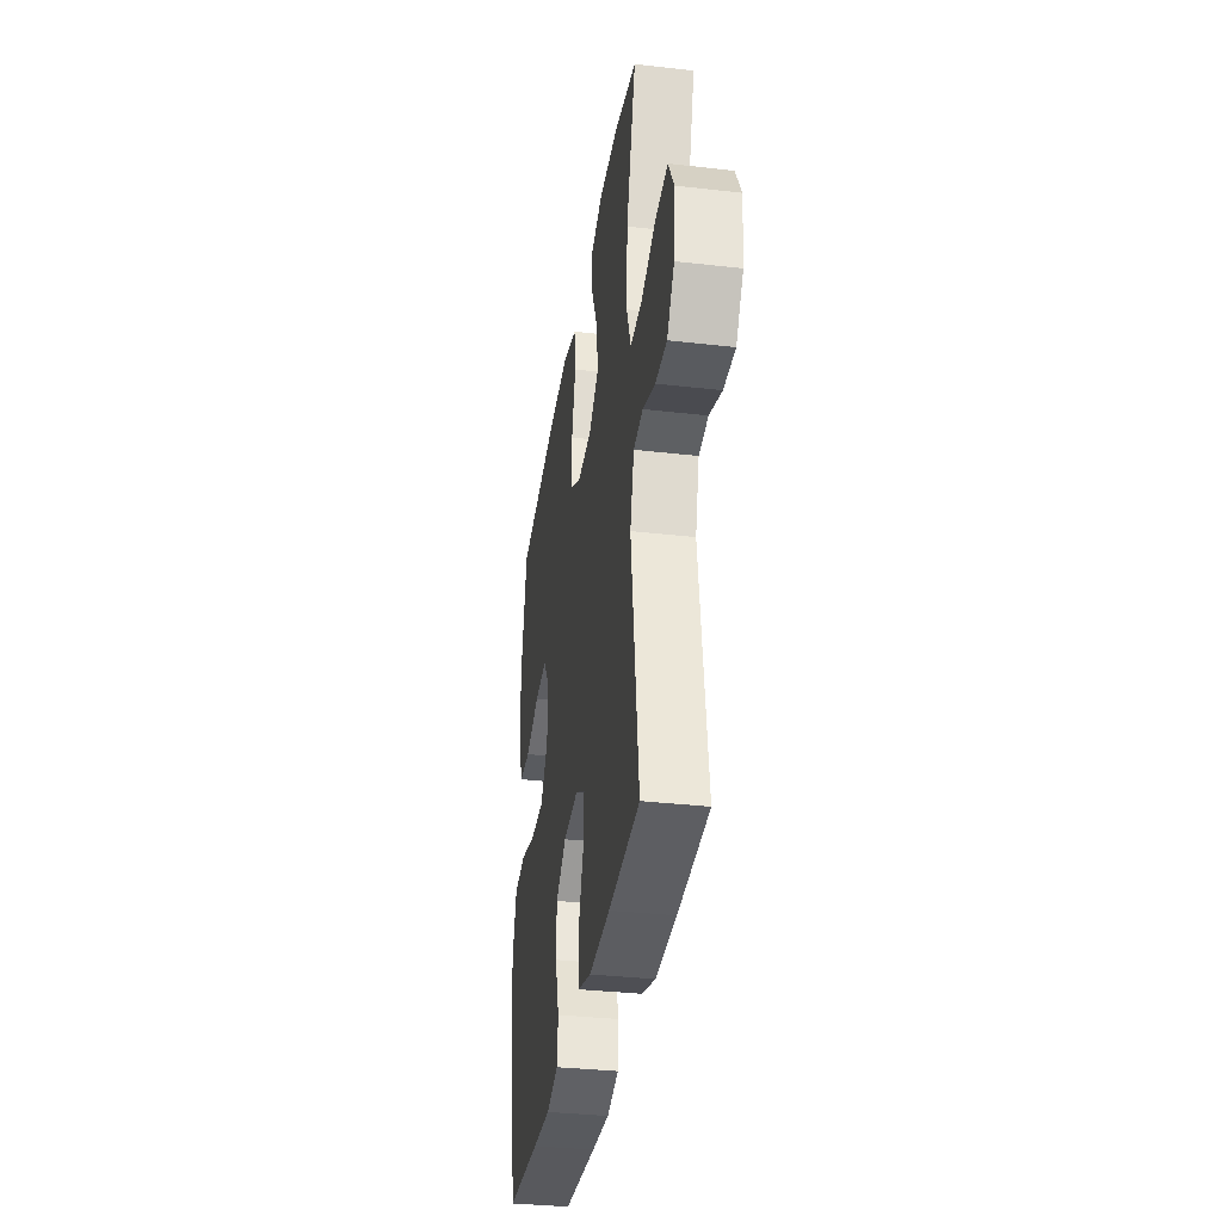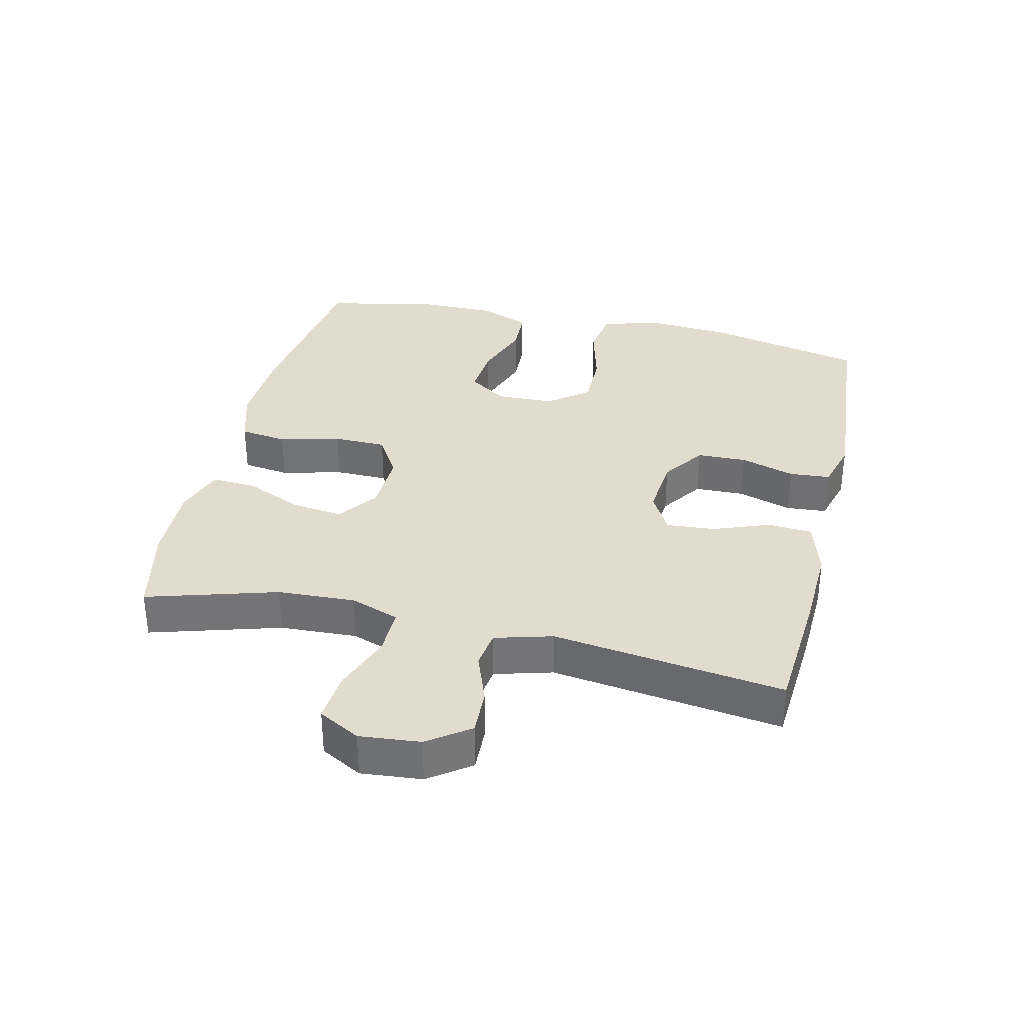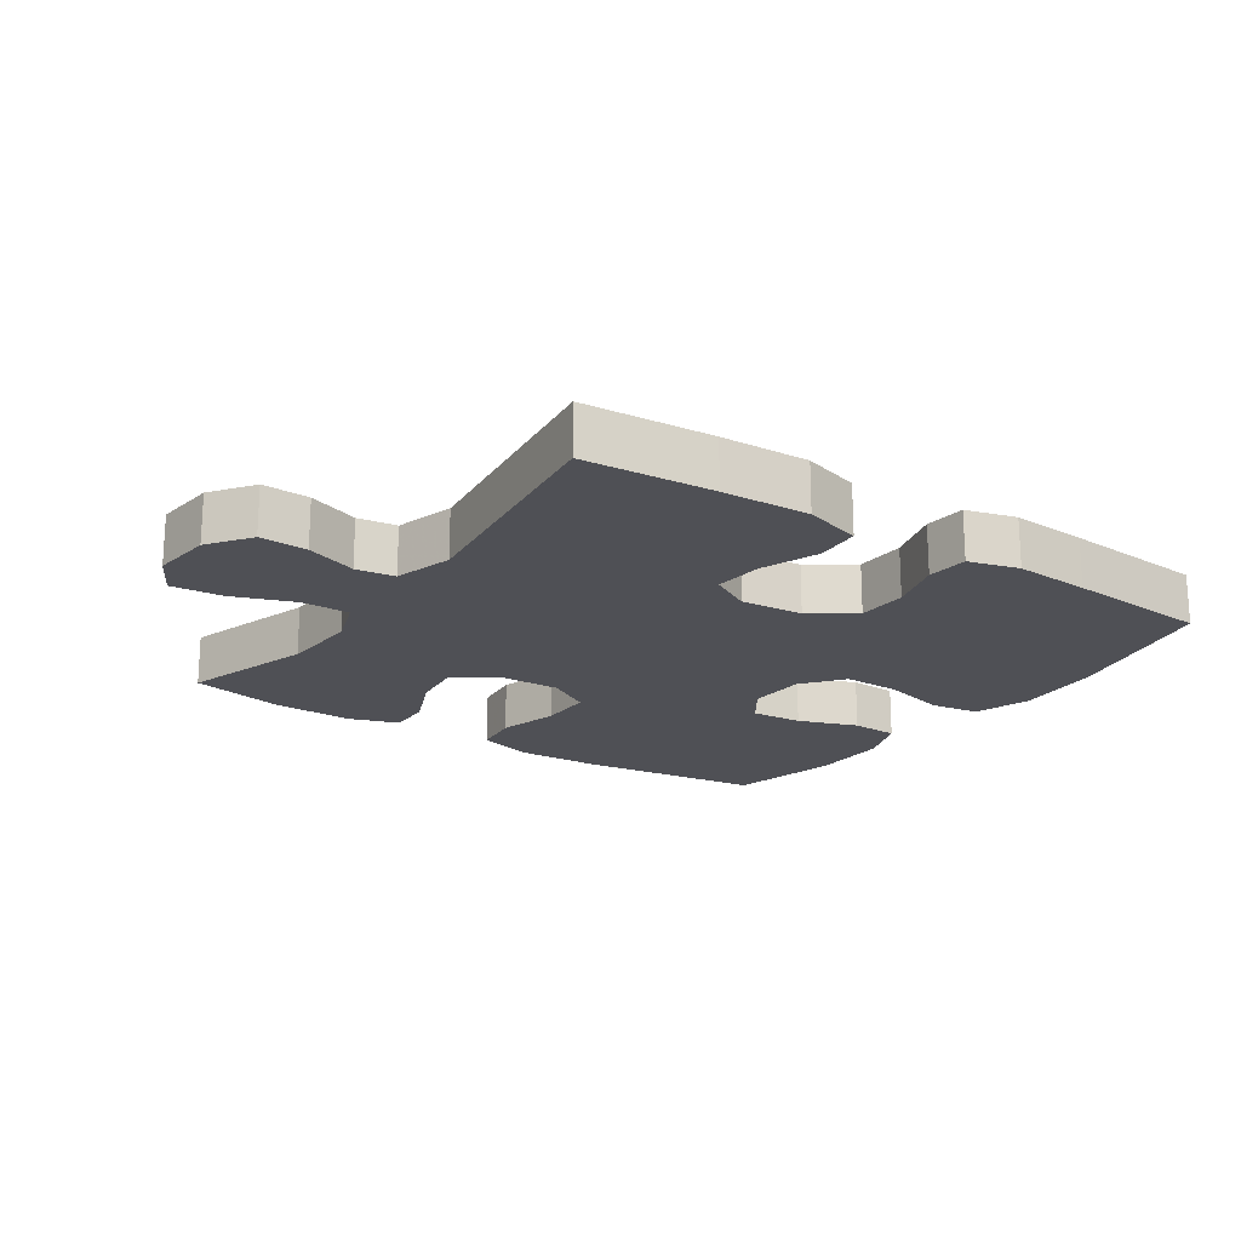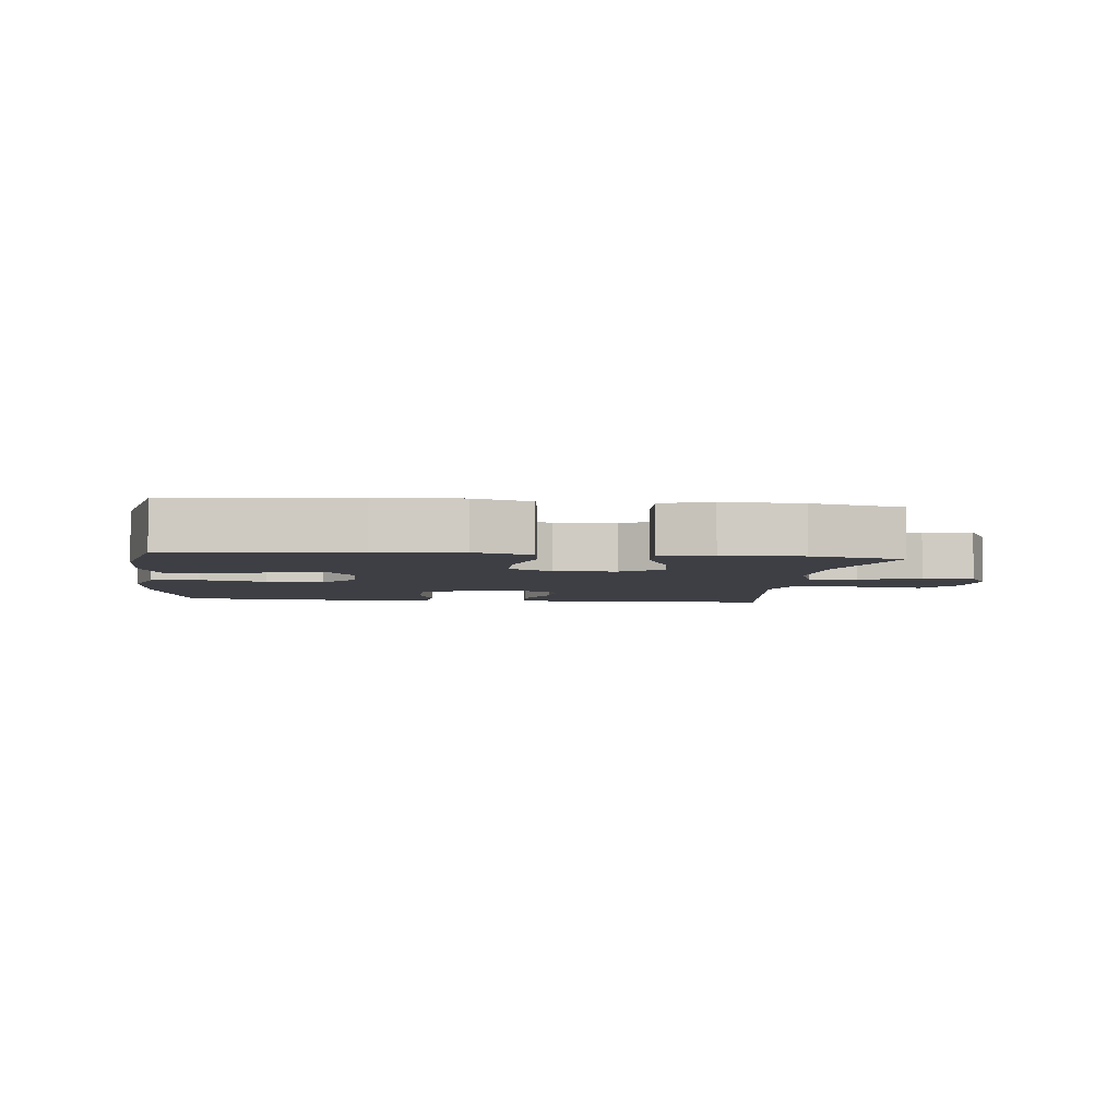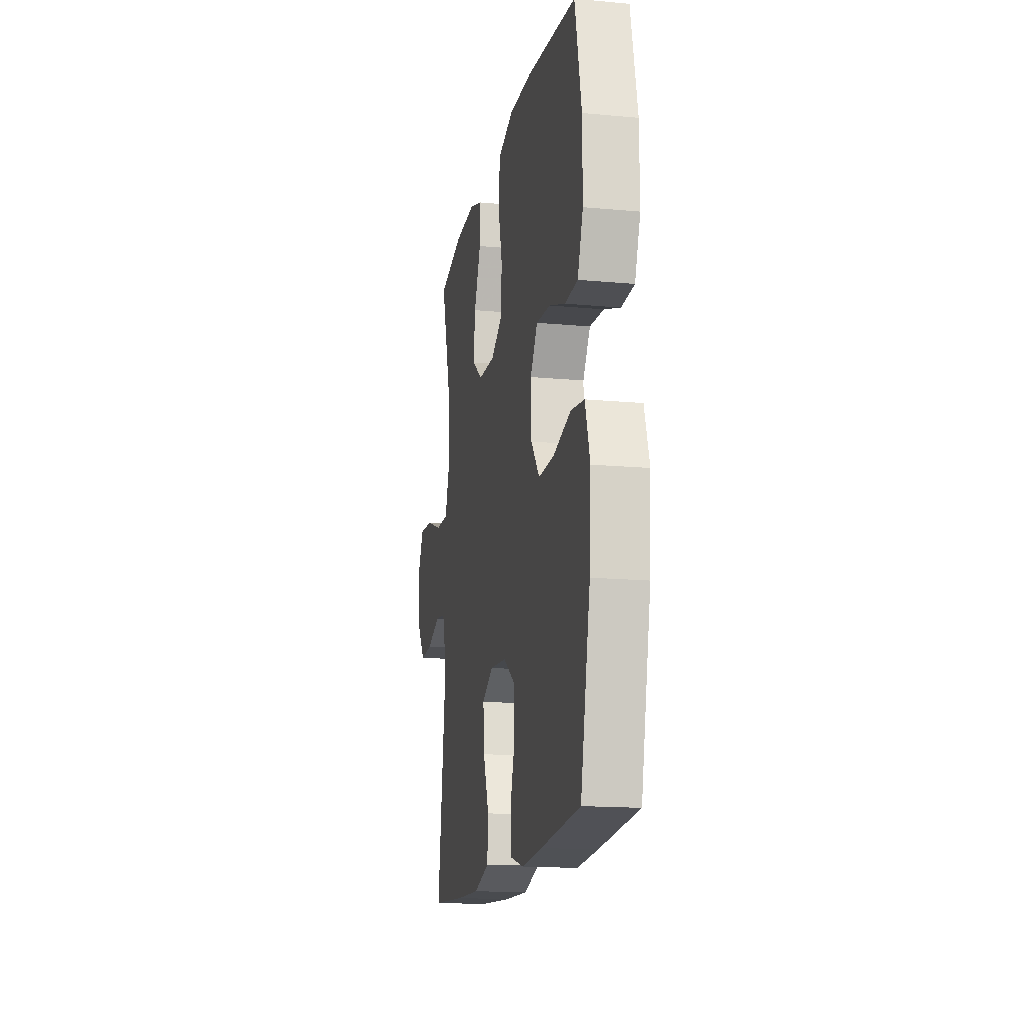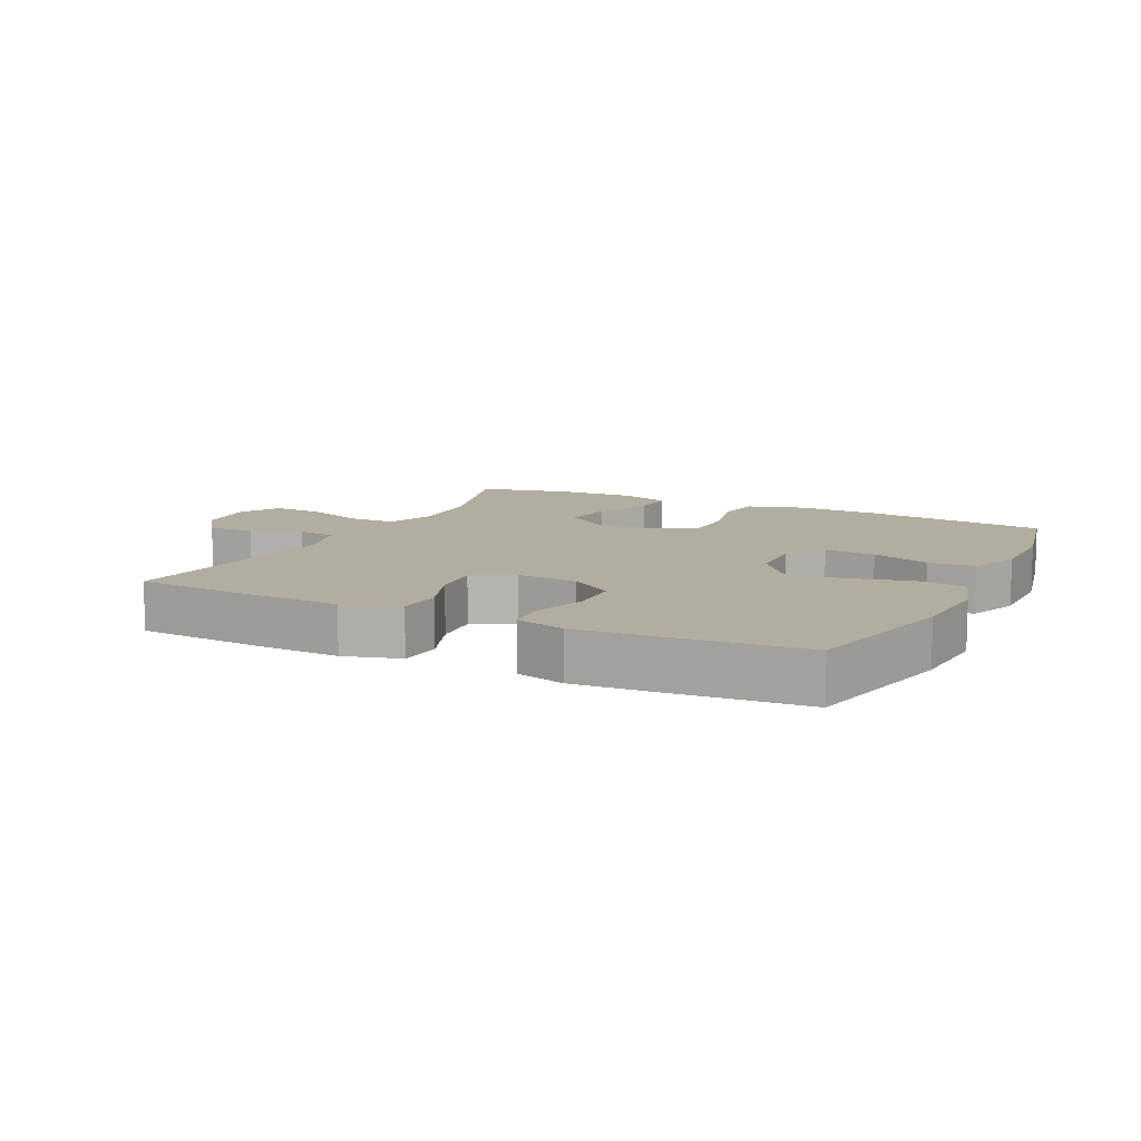
<metadata>
{"format":"obj","ext":"obj","renderer":"f3d","projection":"perspective","resolution":1024,"background":"white","views":[{"elev":-34.7,"azim":81.3,"up":"+Z"},{"elev":34.0,"azim":103.2,"up":"+Y"},{"elev":-19.4,"azim":145.7,"up":"+Y"},{"elev":-4.5,"azim":-6.6,"up":"+Y"},{"elev":-15.9,"azim":-100.9,"up":"+Z"},{"elev":10.4,"azim":-153.8,"up":"+Y"}]}
</metadata>
<code>
v 0.5 0.07 0.5
v 0.44 0.07 0.299
v 0.434 0.07 0.179
v 0.461 0.07 0.103
v 0.535 0.07 0.104
v 0.628 0.07 0.138
v 0.706 0.07 0.144
v 0.741 0.07 0.08
v 0.732 0.07 -0.014
v 0.686 0.07 -0.078
v 0.614 0.07 -0.075
v 0.536 0.07 -0.046
v 0.477 0.07 -0.054
v 0.452 0.07 -0.143
v 0.5 0.07 -0.5
v 0.304 0.07 -0.514
v 0.171 0.07 -0.519
v 0.084 0.07 -0.493
v 0.079 0.07 -0.424
v 0.112 0.07 -0.337
v 0.118 0.07 -0.262
v 0.055 0.07 -0.227
v -0.04 0.07 -0.235
v -0.107 0.07 -0.281
v -0.109 0.07 -0.358
v -0.083 0.07 -0.442
v -0.088 0.07 -0.505
v -0.164 0.07 -0.526
v -0.28 0.07 -0.518
v -0.5 0.07 -0.5
v -0.555 0.07 -0.251
v -0.564 0.07 -0.121
v -0.537 0.07 -0.034
v -0.462 0.07 -0.023
v -0.362 0.07 -0.049
v -0.274 0.07 -0.05
v -0.226 0.07 0.012
v -0.223 0.07 0.101
v -0.264 0.07 0.161
v -0.343 0.07 0.155
v -0.434 0.07 0.123
v -0.506 0.07 0.126
v -0.537 0.07 0.206
v -0.537 0.07 0.328
v -0.5 0.07 0.5
v -0.219 0.07 0.536
v -0.089 0.07 0.541
v -0.001 0.07 0.514
v 0.009 0.07 0.441
v -0.015 0.07 0.347
v -0.014 0.07 0.265
v 0.054 0.07 0.225
v 0.149 0.07 0.228
v 0.211 0.07 0.273
v 0.201 0.07 0.353
v 0.162 0.07 0.441
v 0.158 0.07 0.51
v 0.235 0.07 0.536
v 0.358 0.07 0.532
v 0.5 0 0.5
v 0.44 0 0.299
v 0.434 0 0.179
v 0.461 0 0.103
v 0.535 0 0.104
v 0.628 0 0.138
v 0.706 0 0.144
v 0.741 0 0.08
v 0.732 0 -0.014
v 0.686 0 -0.078
v 0.614 0 -0.075
v 0.536 0 -0.046
v 0.477 0 -0.054
v 0.452 0 -0.143
v 0.5 0 -0.5
v 0.304 0 -0.514
v 0.171 0 -0.519
v 0.084 0 -0.493
v 0.079 0 -0.424
v 0.112 0 -0.337
v 0.118 0 -0.262
v 0.055 0 -0.227
v -0.04 0 -0.235
v -0.107 0 -0.281
v -0.109 0 -0.358
v -0.083 0 -0.442
v -0.088 0 -0.505
v -0.164 0 -0.526
v -0.28 0 -0.518
v -0.5 0 -0.5
v -0.555 0 -0.251
v -0.564 0 -0.121
v -0.537 0 -0.034
v -0.462 0 -0.023
v -0.362 0 -0.049
v -0.274 0 -0.05
v -0.226 0 0.012
v -0.223 0 0.101
v -0.264 0 0.161
v -0.343 0 0.155
v -0.434 0 0.123
v -0.506 0 0.126
v -0.537 0 0.206
v -0.537 0 0.328
v -0.5 0 0.5
v -0.219 0 0.536
v -0.089 0 0.541
v -0.001 0 0.514
v 0.009 0 0.441
v -0.015 0 0.347
v -0.014 0 0.265
v 0.054 0 0.225
v 0.149 0 0.228
v 0.211 0 0.273
v 0.201 0 0.353
v 0.162 0 0.441
v 0.158 0 0.51
v 0.235 0 0.536
v 0.358 0 0.532
f 59 1 2
f 58 59 2
f 57 58 2
f 56 57 2
f 55 56 2
f 54 55 2 3
f 53 54 3 4
f 52 53 4
f 48 49 50
f 47 48 50
f 46 47 50
f 45 46 50
f 44 45 50
f 43 44 50
f 42 43 50
f 41 42 50
f 40 41 50
f 39 40 50 51
f 38 39 51 52
f 33 34 35
f 32 33 35
f 31 32 35
f 30 31 35
f 29 30 35
f 28 29 35
f 27 28 35
f 26 27 35
f 25 26 35
f 24 25 35 36
f 23 24 36 37
f 18 19 20
f 17 18 20
f 16 17 20
f 15 16 20
f 14 15 20
f 13 14 20 21
f 10 11 12
f 9 10 12
f 8 9 12
f 7 8 12
f 6 7 12
f 5 6 12
f 4 5 12 13
f 52 4 13
f 38 52 13
f 37 38 13
f 23 37 13
f 22 23 13
f 13 21 22
f 61 60 118
f 61 118 117
f 61 117 116
f 61 116 115
f 61 115 114
f 62 61 114 113
f 63 62 113 112
f 63 112 111
f 109 108 107
f 109 107 106
f 109 106 105
f 109 105 104
f 109 104 103
f 109 103 102
f 109 102 101
f 109 101 100
f 109 100 99
f 110 109 99 98
f 111 110 98 97
f 94 93 92
f 94 92 91
f 94 91 90
f 94 90 89
f 94 89 88
f 94 88 87
f 94 87 86
f 94 86 85
f 94 85 84
f 95 94 84 83
f 96 95 83 82
f 79 78 77
f 79 77 76
f 79 76 75
f 79 75 74
f 79 74 73
f 80 79 73 72
f 71 70 69
f 71 69 68
f 71 68 67
f 71 67 66
f 71 66 65
f 71 65 64
f 72 71 64 63
f 72 63 111
f 72 111 97
f 72 97 96
f 72 96 82
f 72 82 81
f 81 80 72
f 1 60 61 2
f 2 61 62 3
f 3 62 63 4
f 4 63 64 5
f 5 64 65 6
f 6 65 66 7
f 7 66 67 8
f 8 67 68 9
f 9 68 69 10
f 10 69 70 11
f 11 70 71 12
f 12 71 72 13
f 13 72 73 14
f 14 73 74 15
f 15 74 75 16
f 16 75 76 17
f 17 76 77 18
f 18 77 78 19
f 19 78 79 20
f 20 79 80 21
f 21 80 81 22
f 22 81 82 23
f 23 82 83 24
f 24 83 84 25
f 25 84 85 26
f 26 85 86 27
f 27 86 87 28
f 28 87 88 29
f 29 88 89 30
f 30 89 90 31
f 31 90 91 32
f 32 91 92 33
f 33 92 93 34
f 34 93 94 35
f 35 94 95 36
f 36 95 96 37
f 37 96 97 38
f 38 97 98 39
f 39 98 99 40
f 40 99 100 41
f 41 100 101 42
f 42 101 102 43
f 43 102 103 44
f 44 103 104 45
f 45 104 105 46
f 46 105 106 47
f 47 106 107 48
f 48 107 108 49
f 49 108 109 50
f 50 109 110 51
f 51 110 111 52
f 52 111 112 53
f 53 112 113 54
f 54 113 114 55
f 55 114 115 56
f 56 115 116 57
f 57 116 117 58
f 58 117 118 59
f 59 118 60 1

</code>
